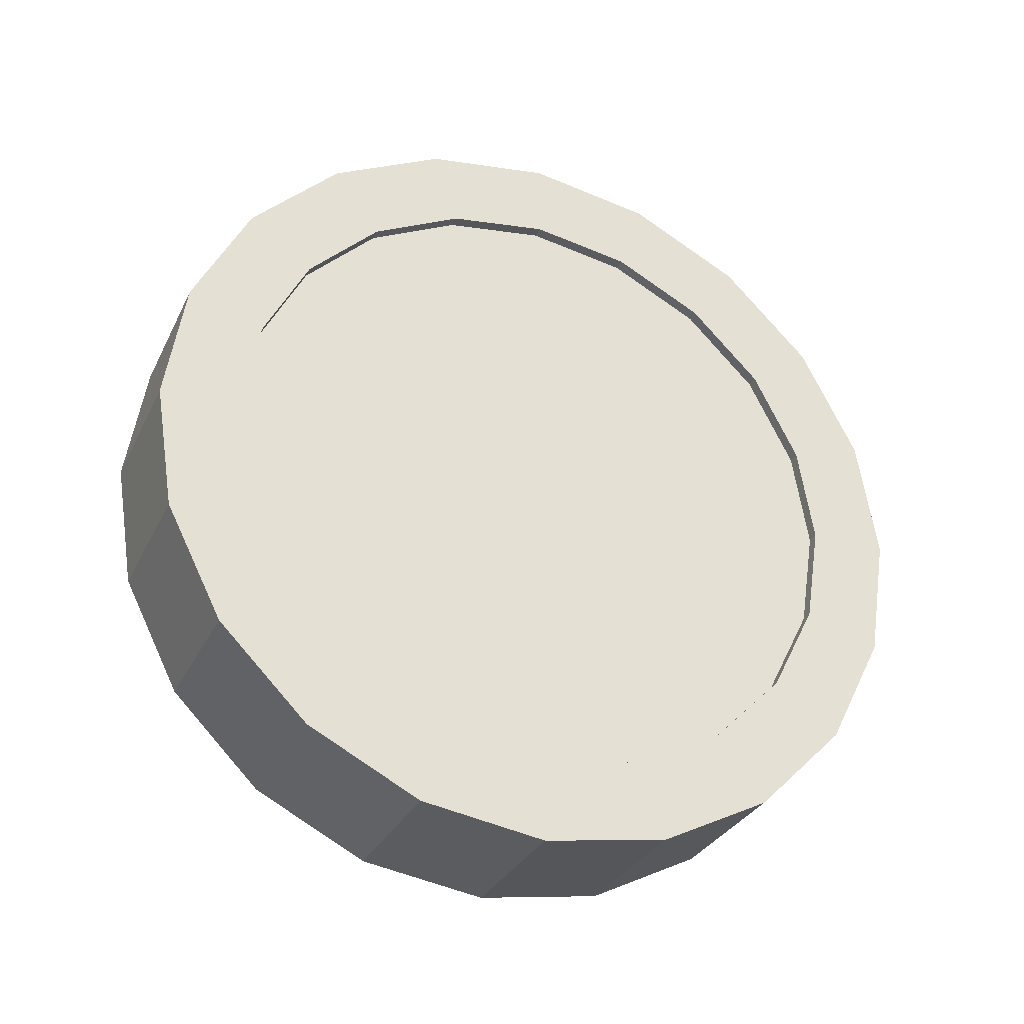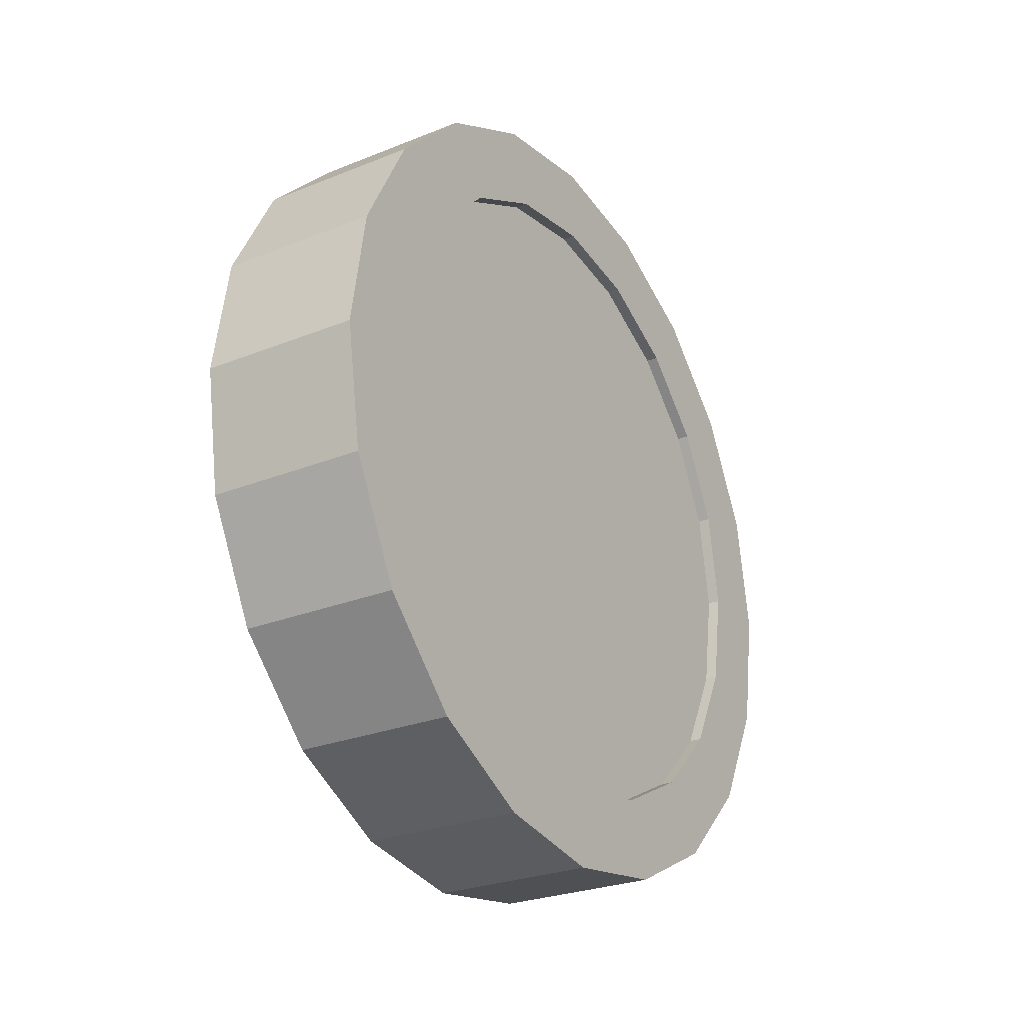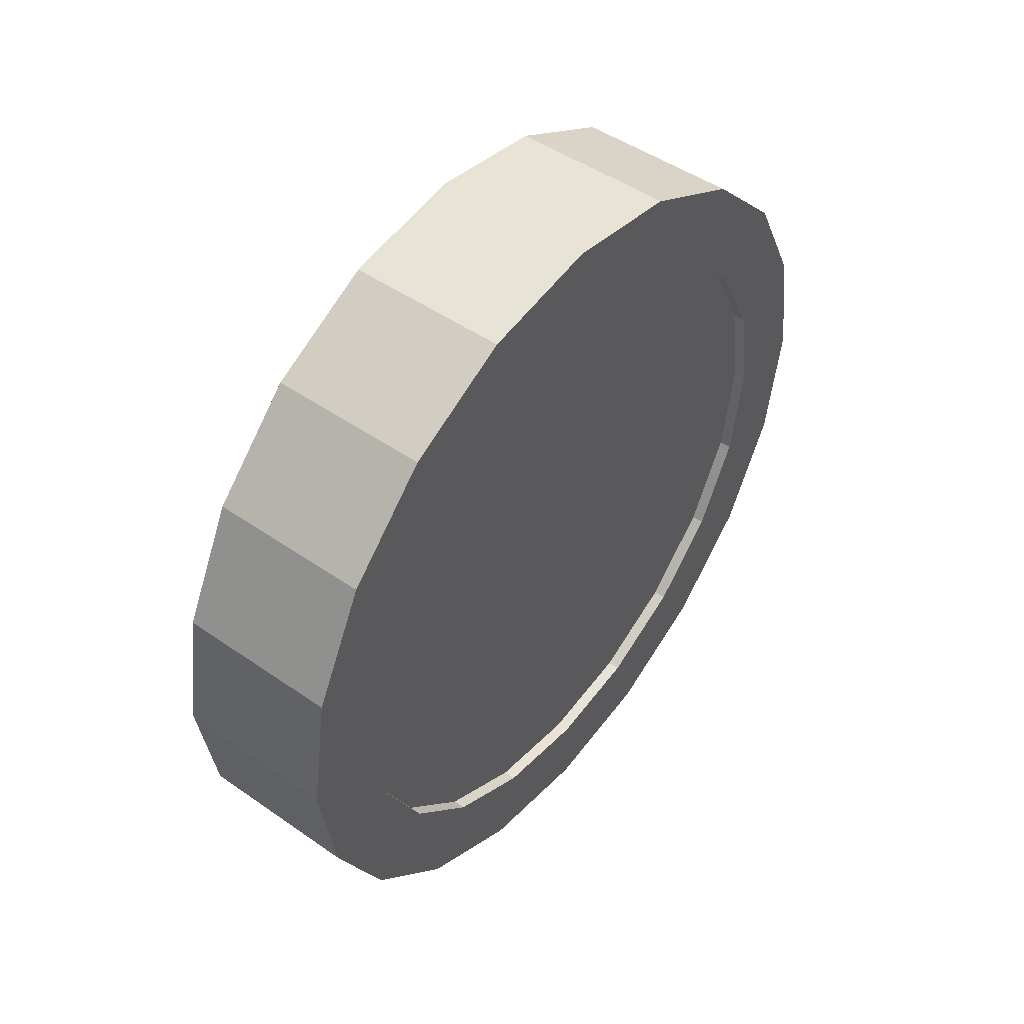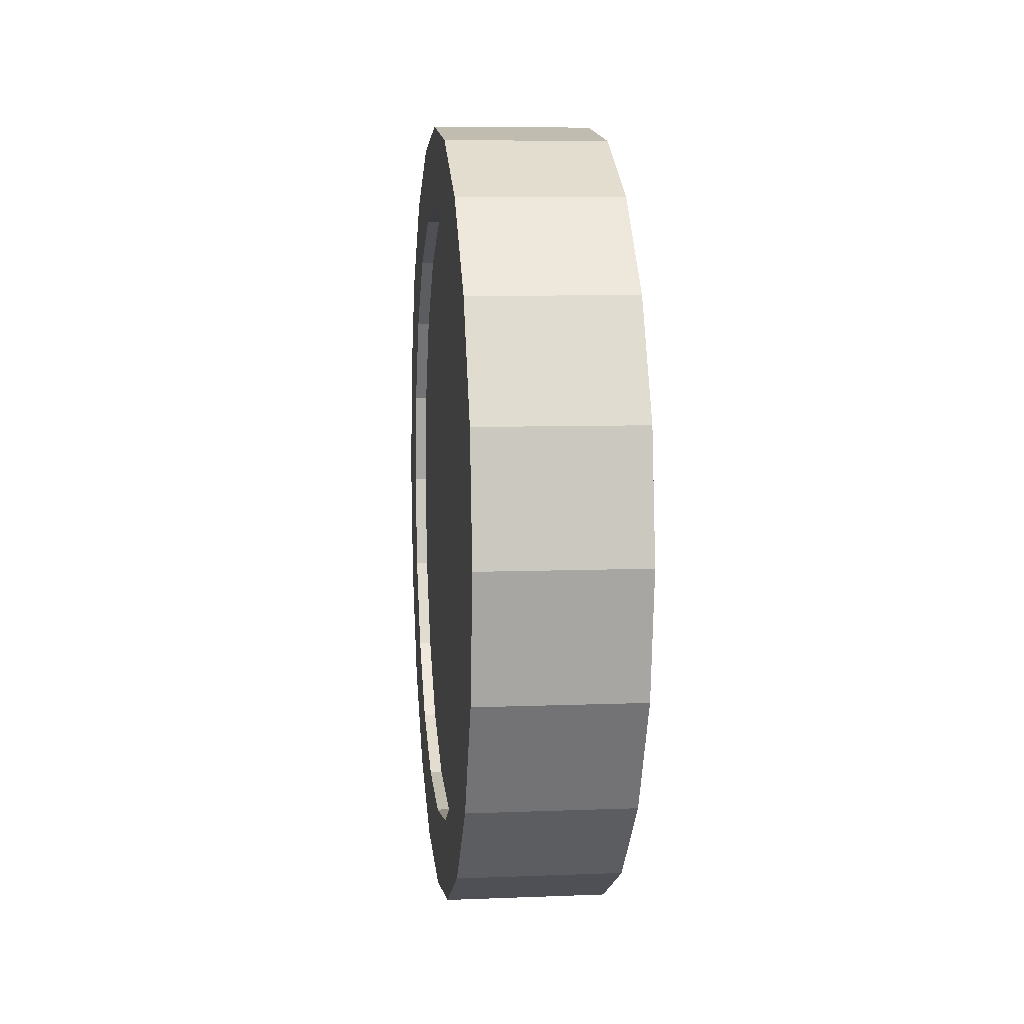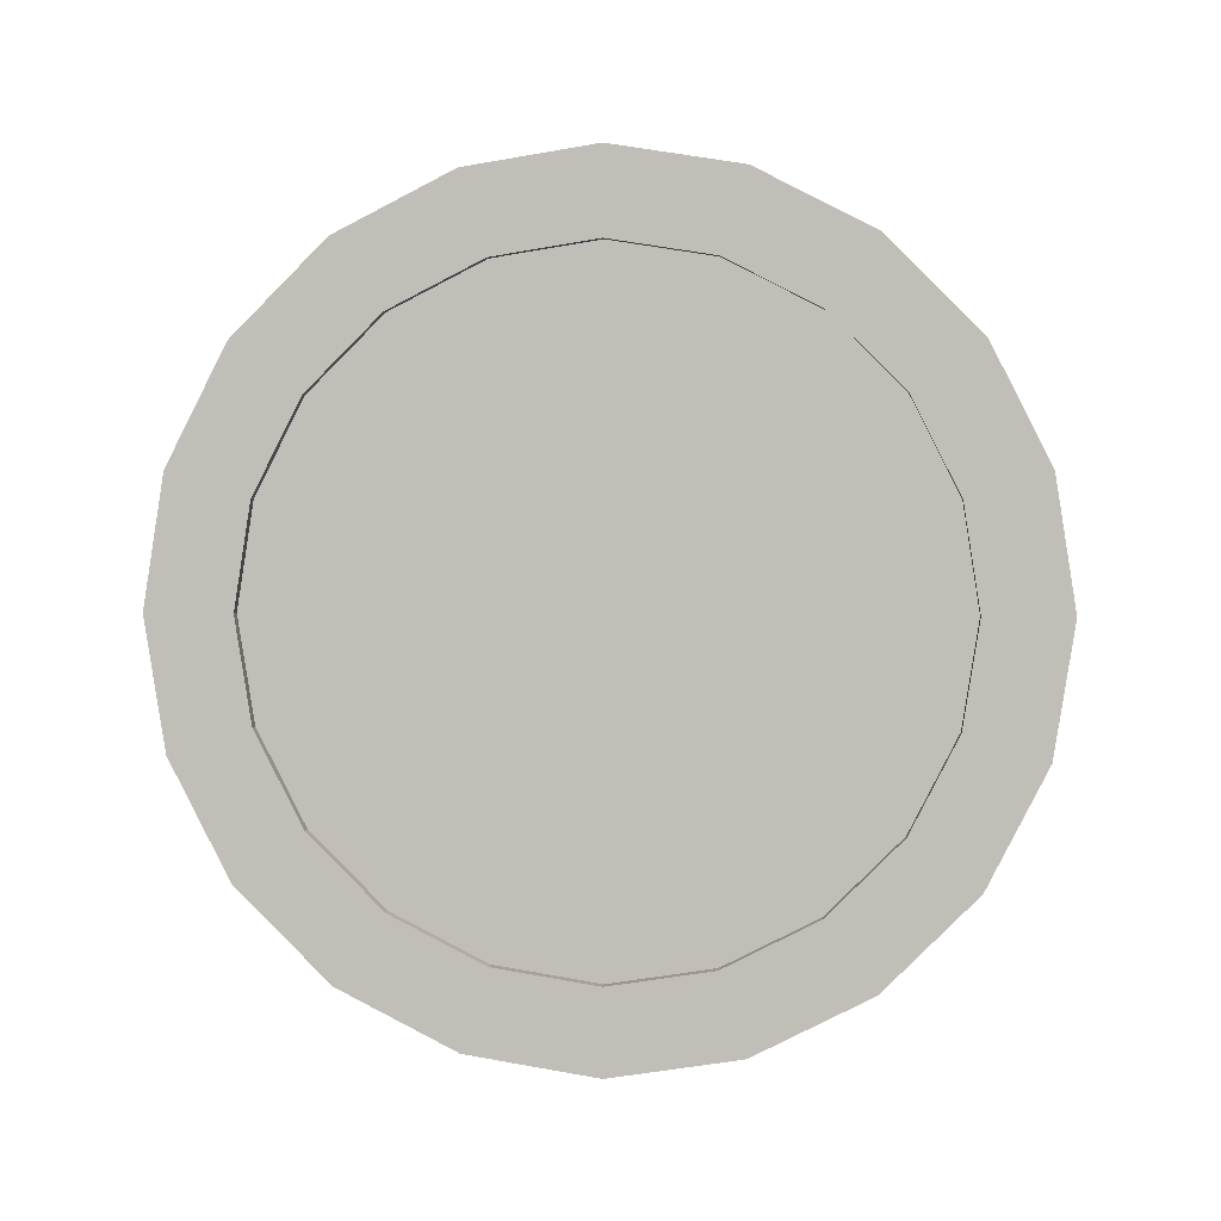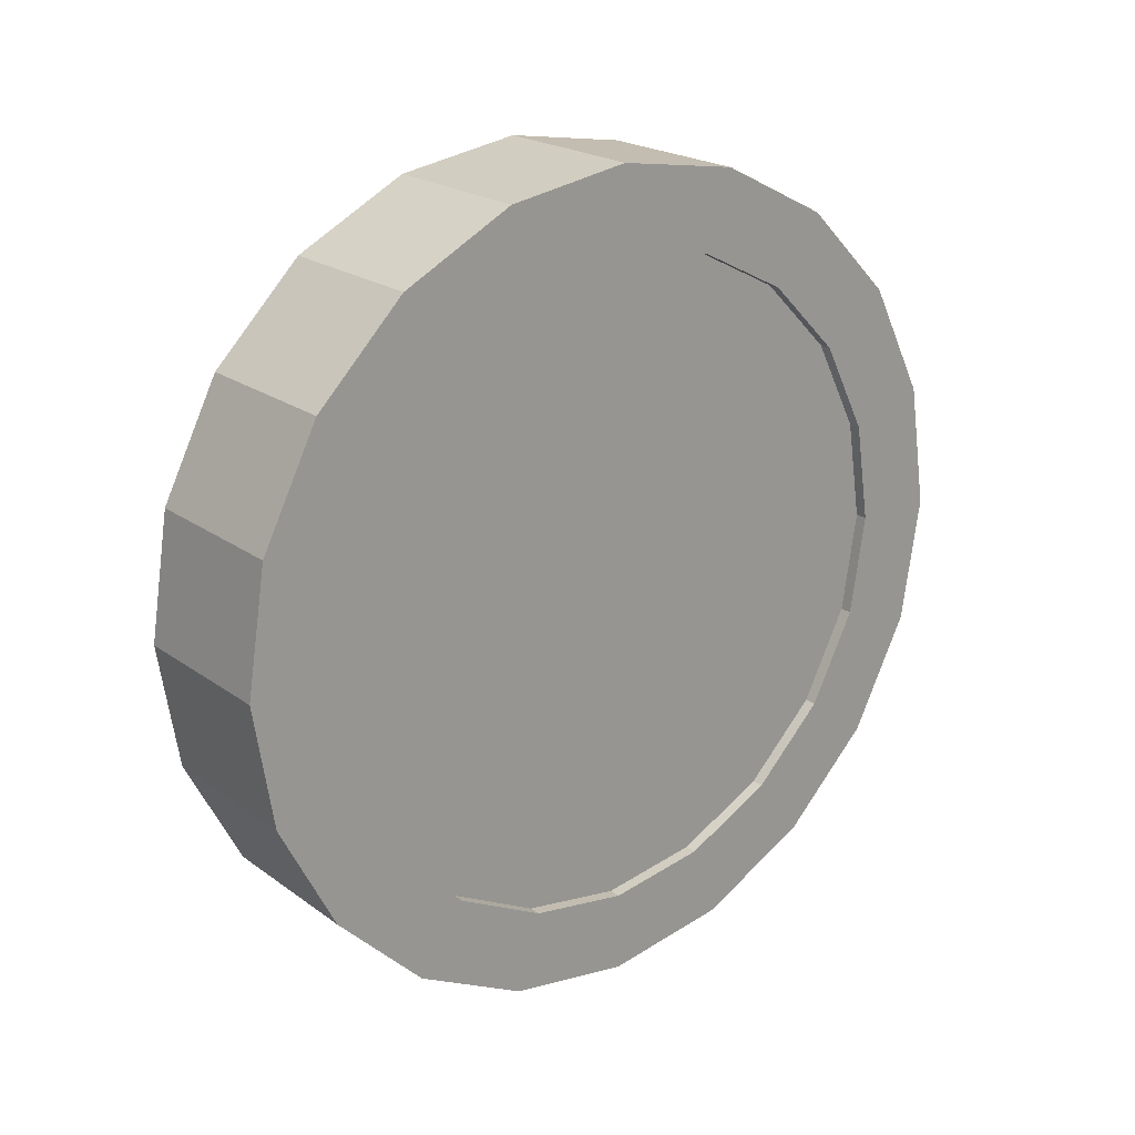
<metadata>
{"format":"obj","ext":"obj","renderer":"f3d","projection":"perspective","resolution":1024,"background":"white","views":[{"elev":-31.1,"azim":67.5,"up":"+Y"},{"elev":-26.7,"azim":32.1,"up":"+Y"},{"elev":47.9,"azim":-142.0,"up":"+Z"},{"elev":7.3,"azim":-6.5,"up":"+Z"},{"elev":2.9,"azim":-85.2,"up":"+Y"},{"elev":21.4,"azim":51.4,"up":"+Z"}]}
</metadata>
<code>
o Cylinder
v -0.1 -0 -0.5
v 0.1 -0 -0.5
v -0.1 -0.1545 -0.4755
v 0.1 -0.1545 -0.4755
v -0.1 -0.2939 -0.4045
v 0.1 -0.2939 -0.4045
v -0.1 -0.4045 -0.2939
v 0.1 -0.4045 -0.2939
v -0.1 -0.4755 -0.1545
v 0.1 -0.4755 -0.1545
v -0.1 -0.5 -0
v 0.1 -0.5 -0
v -0.1 -0.4755 0.1545
v 0.1 -0.4755 0.1545
v -0.1 -0.4045 0.2939
v 0.1 -0.4045 0.2939
v -0.1 -0.2939 0.4045
v 0.1 -0.2939 0.4045
v -0.1 -0.1545 0.4755
v 0.1 -0.1545 0.4755
v -0.1 0 0.5
v 0.1 0 0.5
v -0.1 0.1545 0.4755
v 0.1 0.1545 0.4755
v -0.1 0.2939 0.4045
v 0.1 0.2939 0.4045
v -0.1 0.4045 0.2939
v 0.1 0.4045 0.2939
v -0.1 0.4755 0.1545
v 0.1 0.4755 0.1545
v -0.1 0.5 -1e-06
v 0.1 0.5 -1e-06
v -0.1 0.4755 -0.1545
v 0.1 0.4755 -0.1545
v -0.1 0.4045 -0.2939
v 0.1 0.4045 -0.2939
v -0.1 0.2939 -0.4045
v 0.1 0.2939 -0.4045
v -0.1 0.1545 -0.4755
v 0.1 0.1545 -0.4755
v 0.1 -0.1236 -0.3804
v 0.1 -0 -0.4
v 0.1 -0.2351 -0.3236
v 0.1 -0.3236 -0.2351
v 0.1 -0.3804 -0.1236
v 0.1 -0.4 -0
v 0.1 -0.3804 0.1236
v 0.1 -0.3236 0.2351
v 0.1 -0.2351 0.3236
v 0.1 -0.1236 0.3804
v 0.1 0 0.4
v 0.1 0.1236 0.3804
v 0.1 0.2351 0.3236
v 0.1 0.3236 0.2351
v 0.1 0.3804 0.1236
v 0.1 0.4 -1e-06
v 0.1 0.3804 -0.1236
v 0.1 0.3236 -0.2351
v 0.1 0.2351 -0.3236
v 0.1 0.1236 -0.3804
v -0.1 -0 -0.4
v -0.1 -0.1236 -0.3804
v -0.1 -0.2351 -0.3236
v -0.1 -0.3236 -0.2351
v -0.1 -0.3804 -0.1236
v -0.1 -0.4 -0
v -0.1 -0.3804 0.1236
v -0.1 -0.3236 0.2351
v -0.1 -0.2351 0.3236
v -0.1 -0.1236 0.3804
v -0.1 0 0.4
v -0.1 0.1236 0.3804
v -0.1 0.2351 0.3236
v -0.1 0.3236 0.2351
v -0.1 0.3804 0.1236
v -0.1 0.4 -1e-06
v -0.1 0.3804 -0.1236
v -0.1 0.3236 -0.2351
v -0.1 0.2351 -0.3236
v -0.1 0.1236 -0.3804
v -0.085 -0 -0.4
v -0.085 -0.1236 -0.3804
v -0.085 -0.2351 -0.3236
v -0.085 -0.3236 -0.2351
v -0.085 -0.3804 -0.1236
v -0.085 -0.4 -0
v -0.085 -0.3804 0.1236
v -0.085 -0.3236 0.2351
v -0.085 -0.2351 0.3236
v -0.085 -0.1236 0.3804
v -0.085 0 0.4
v -0.085 0.1236 0.3804
v -0.085 0.2351 0.3236
v -0.085 0.3236 0.2351
v -0.085 0.3804 0.1236
v -0.085 0.4 -1e-06
v -0.085 0.3804 -0.1236
v -0.085 0.3236 -0.2351
v -0.085 0.2351 -0.3236
v -0.085 0.1236 -0.3804
v 0.085 -0.1236 -0.3804
v 0.085 -0 -0.4
v 0.085 -0.2351 -0.3236
v 0.085 -0.3236 -0.2351
v 0.085 -0.3804 -0.1236
v 0.085 -0.4 -0
v 0.085 -0.3804 0.1236
v 0.085 -0.3236 0.2351
v 0.085 -0.2351 0.3236
v 0.085 -0.1236 0.3804
v 0.085 0 0.4
v 0.085 0.1236 0.3804
v 0.085 0.2351 0.3236
v 0.085 0.3236 0.2351
v 0.085 0.3804 0.1236
v 0.085 0.4 -1e-06
v 0.085 0.3804 -0.1236
v 0.085 0.3236 -0.2351
v 0.085 0.2351 -0.3236
v 0.085 0.1236 -0.3804
f 1 2 4 3
f 3 4 6 5
f 5 6 8 7
f 7 8 10 9
f 9 10 12 11
f 11 12 14 13
f 13 14 16 15
f 15 16 18 17
f 17 18 20 19
f 19 20 22 21
f 21 22 24 23
f 23 24 26 25
f 25 26 28 27
f 27 28 30 29
f 29 30 32 31
f 31 32 34 33
f 33 34 36 35
f 35 36 38 37
f 14 12 46 47
f 37 38 40 39
f 39 40 2 1
f 7 9 65 64
f 51 50 110 111
f 24 22 51 52
f 34 32 56 57
f 10 8 44 45
f 20 18 49 50
f 30 28 54 55
f 40 38 59 60
f 6 4 41 43
f 16 14 47 48
f 26 24 52 53
f 36 34 57 58
f 12 10 45 46
f 22 20 50 51
f 32 30 55 56
f 2 40 60 42
f 8 6 43 44
f 18 16 48 49
f 4 2 42 41
f 28 26 53 54
f 38 36 58 59
f 67 68 88 87
f 17 19 70 69
f 27 29 75 74
f 37 39 80 79
f 3 5 63 62
f 13 15 68 67
f 23 25 73 72
f 33 35 78 77
f 9 11 66 65
f 19 21 71 70
f 29 31 76 75
f 39 1 61 80
f 5 7 64 63
f 15 17 69 68
f 1 3 62 61
f 25 27 74 73
f 35 37 79 78
f 11 13 67 66
f 21 23 72 71
f 31 33 77 76
f 81 82 83 84 85 86 87 88 89 90 91 92 93 94 95 96 97 98 99 100
f 75 76 96 95
f 68 69 89 88
f 61 62 82 81
f 76 77 97 96
f 69 70 90 89
f 62 63 83 82
f 77 78 98 97
f 70 71 91 90
f 63 64 84 83
f 78 79 99 98
f 71 72 92 91
f 64 65 85 84
f 79 80 100 99
f 72 73 93 92
f 65 66 86 85
f 80 61 81 100
f 73 74 94 93
f 66 67 87 86
f 74 75 95 94
f 101 102 120 119 118 117 116 115 114 113 112 111 110 109 108 107 106 105 104 103
f 44 43 103 104
f 59 58 118 119
f 52 51 111 112
f 45 44 104 105
f 60 59 119 120
f 53 52 112 113
f 46 45 105 106
f 42 60 120 102
f 54 53 113 114
f 47 46 106 107
f 55 54 114 115
f 48 47 107 108
f 56 55 115 116
f 49 48 108 109
f 41 42 102 101
f 57 56 116 117
f 50 49 109 110
f 43 41 101 103
f 58 57 117 118

</code>
